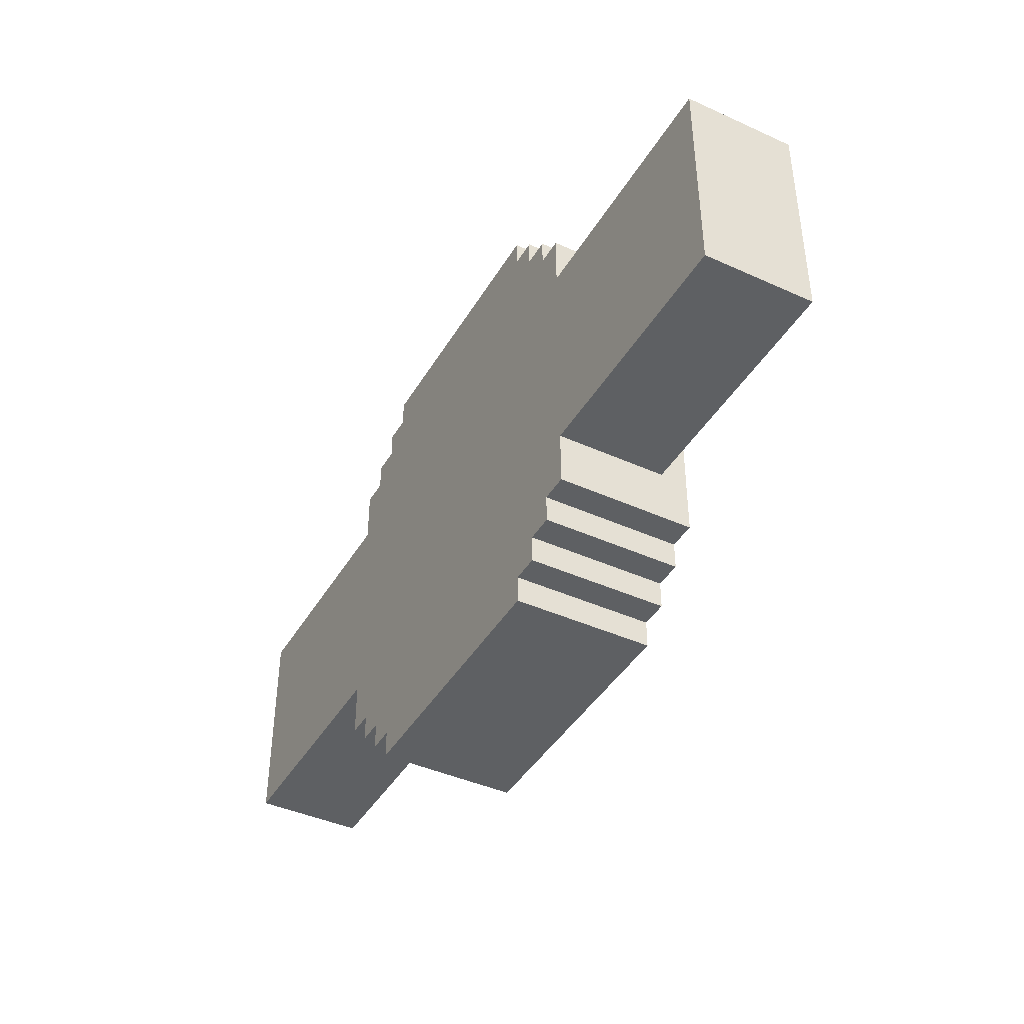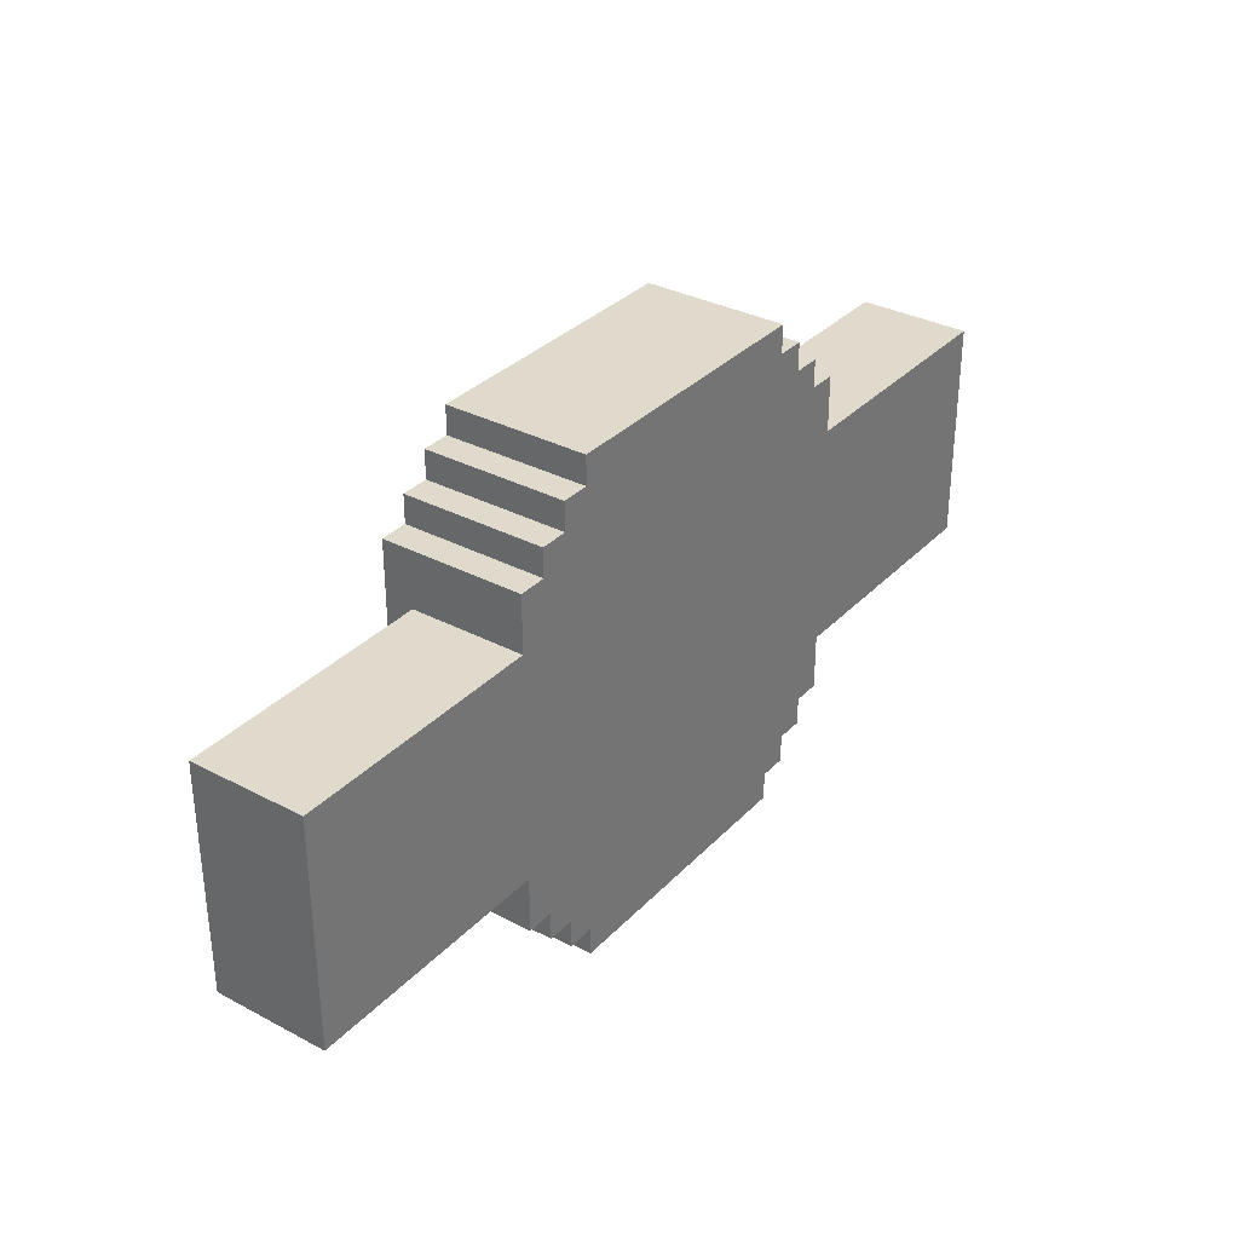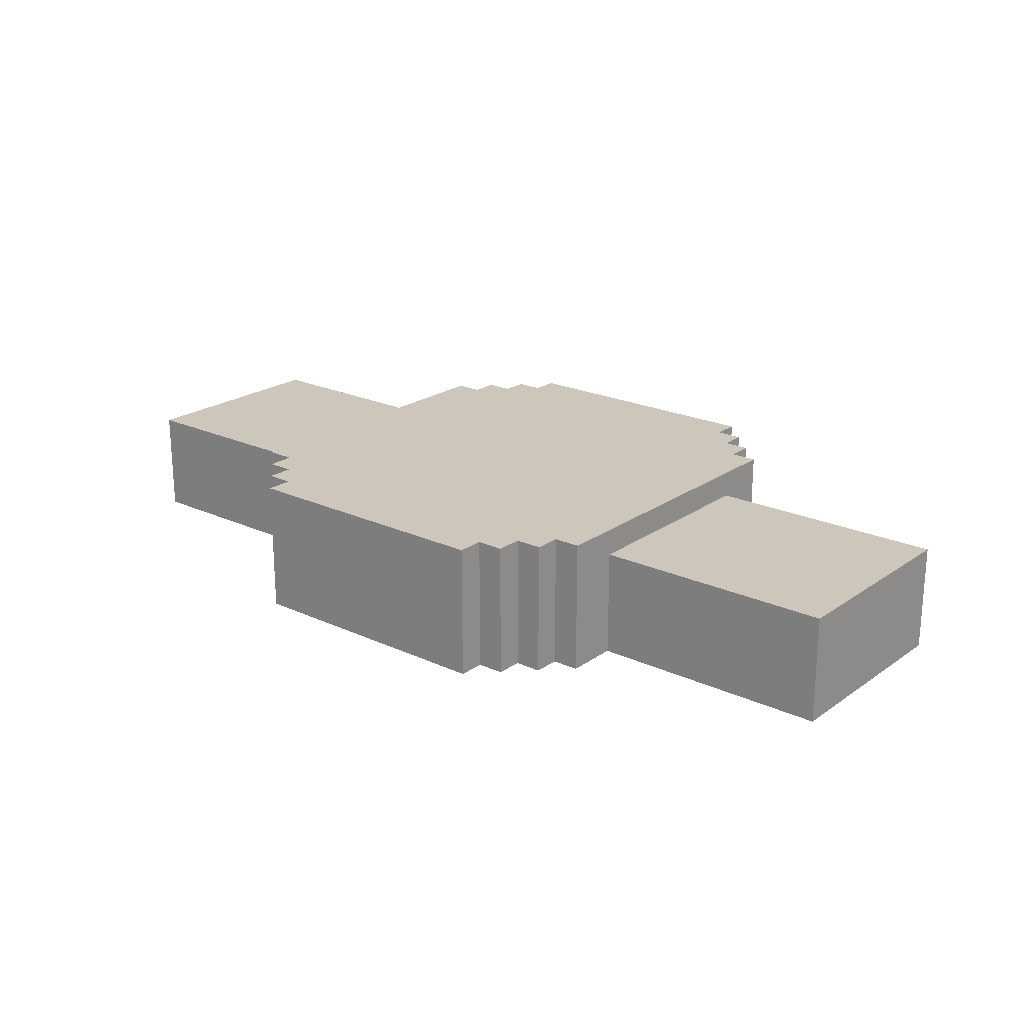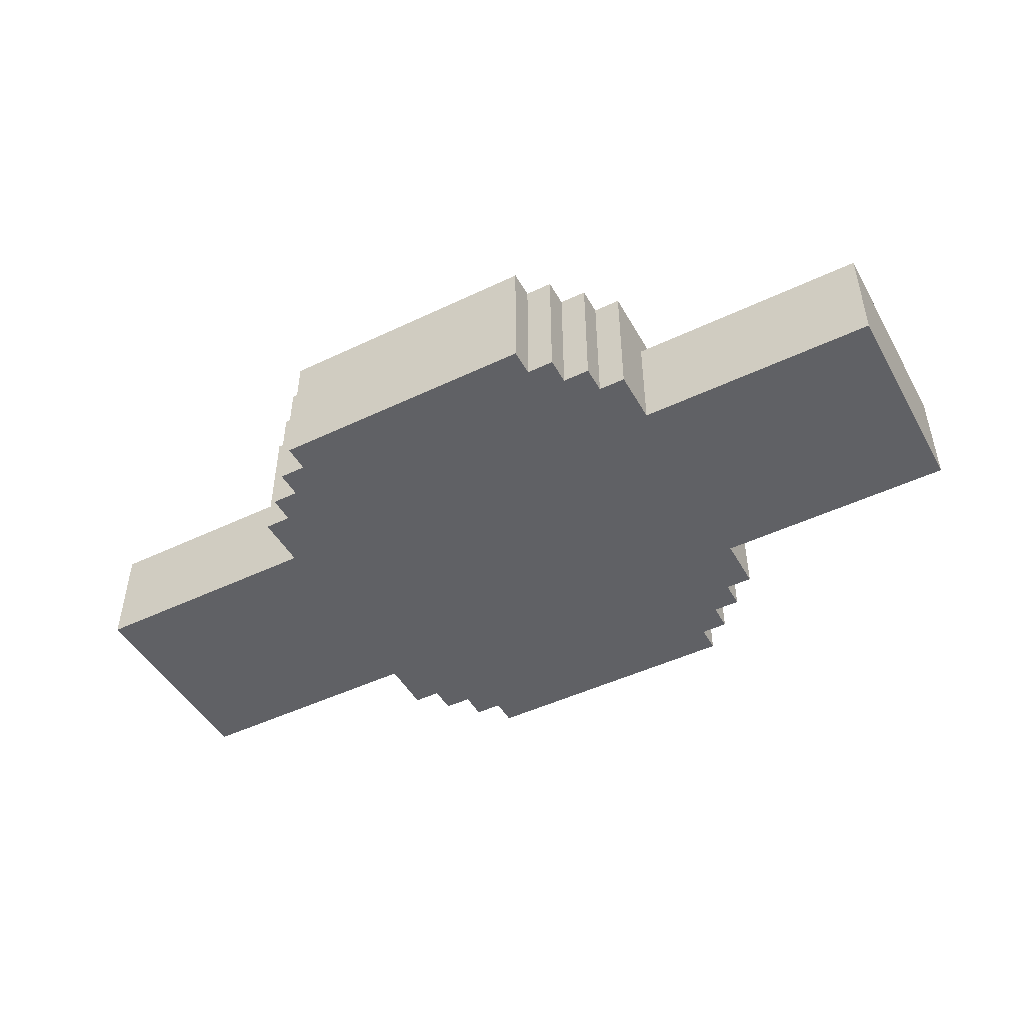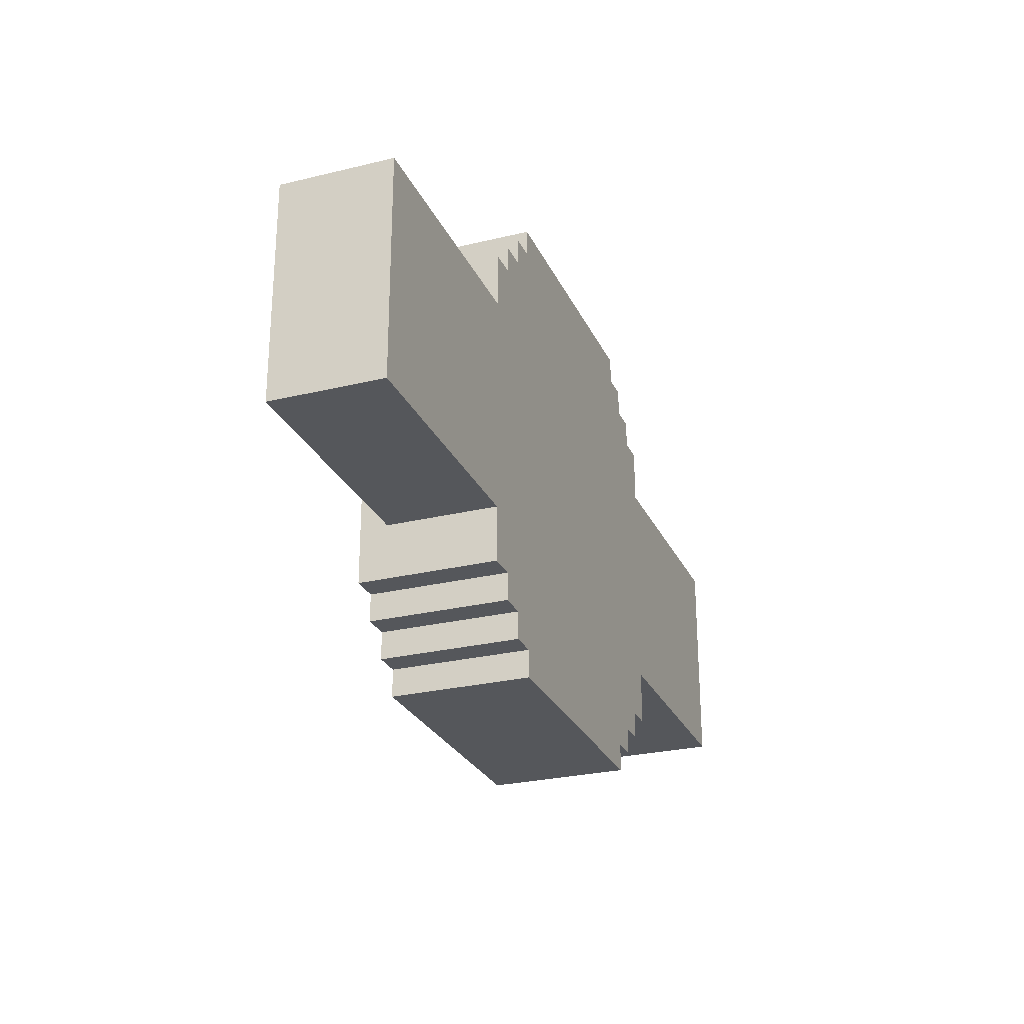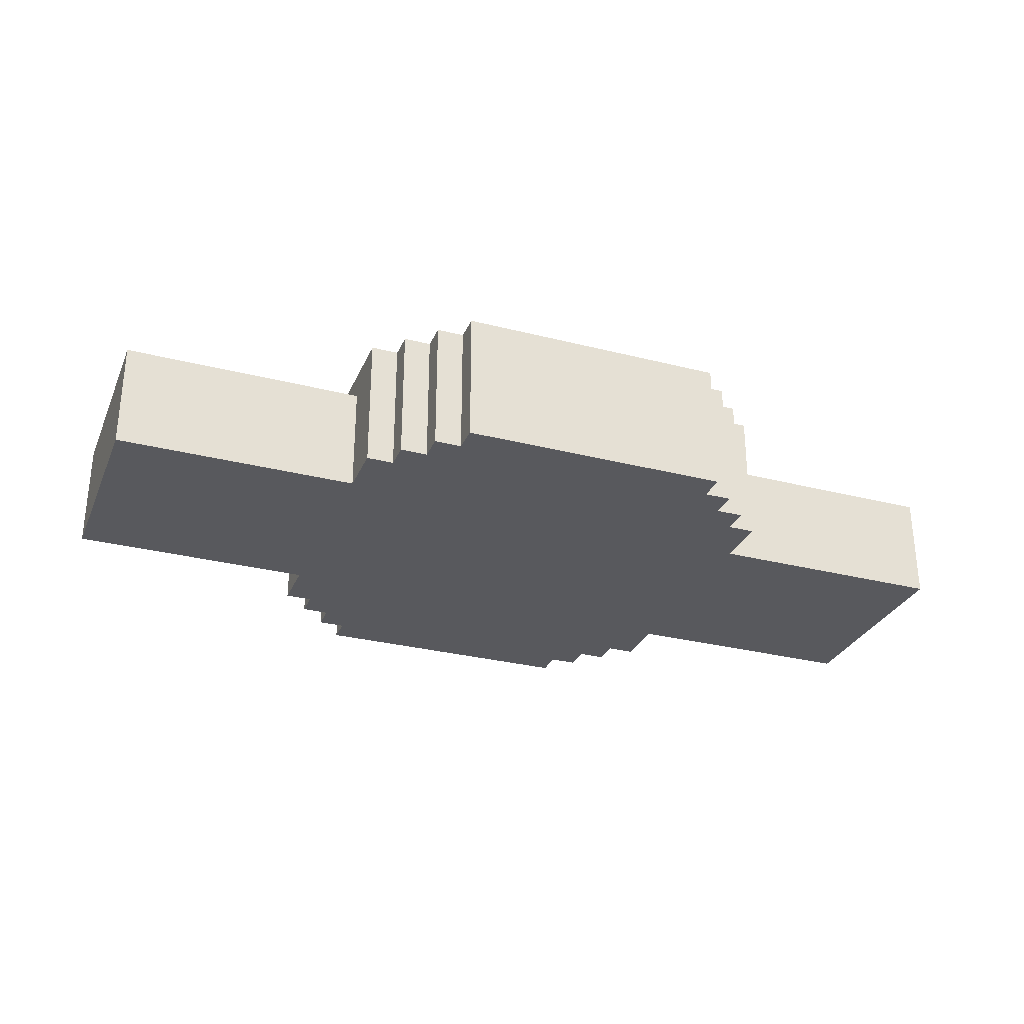
<metadata>
{"format":"obj","ext":"obj","renderer":"f3d","projection":"perspective","resolution":1024,"background":"white","views":[{"elev":-42.2,"azim":61.5,"up":"+Z"},{"elev":33.1,"azim":-54.0,"up":"+Z"},{"elev":21.5,"azim":-140.7,"up":"+Y"},{"elev":-47.4,"azim":28.3,"up":"+Y"},{"elev":-26.7,"azim":-69.2,"up":"+Z"},{"elev":-29.8,"azim":-20.5,"up":"+Y"}]}
</metadata>
<code>
o Untitled
v -0.8 -0.2 0.6
v -0.8 0.2 -0.4
v -0.7 -0.2 -0.7
v -0.7 0.3 0.6
v -0.7 0.3 -0.6
v -0.7 0.3 -0.7
v -0.5 0.3 0.9
v -0.5 0.3 -0.9
v 0.5 0.3 -0.9
v 0.6 -0.2 0.8
v 0.6 -0.2 -0.7
v 0.6 -0.2 -0.8
v 0.6 0.3 0.7
v 0.7 -0.2 -0.7
v 0.7 0.3 0.6
v 0.7 0.3 -0.6
v 0.8 -0.2 -0.4
v 0.8 0.2 -0.4
v 0.8 0.3 0.6
v 1.7 -0.2 0.4
v -0.6 0.3 0.8
v 0.5 0.3 0.8
v -0.6 0.3 0.7
v 0.7 -0.2 0.7
v 0.7 0.3 0.7
v -0.8 0.3 0.6
v 0.8 -0.2 0.6
v -1.7 -0.2 0.4
v -1.7 0.2 0.4
v -0.8 -0.2 0.4
v 0.8 0.2 0.4
v 1.7 -0.2 -0.4
v 1.7 0.2 -0.4
v -0.8 -0.2 -0.6
v -0.8 0.3 -0.6
v -0.7 -0.2 -0.6
v 0.8 -0.2 -0.6
v 0.8 0.3 -0.6
v -0.6 -0.2 -0.7
v 0.6 0.3 -0.7
v 0.7 0.3 -0.7
v -0.5 -0.2 -0.8
v 0.5 -0.2 -0.8
v 0.5 0.3 -0.8
v 0.5 -0.2 -0.9
v -0.5 -0.2 0.9
v 0.5 -0.2 0.9
v -0.6 -0.2 0.8
v -0.5 -0.2 0.8
v 0.5 -0.2 0.8
v -0.7 -0.2 0.7
v -0.6 -0.2 0.7
v 0.6 -0.2 0.7
v -0.7 -0.2 0.6
v 0.7 -0.2 0.6
v 0.8 -0.2 0.4
v -1.7 -0.2 -0.4
v -0.8 -0.2 -0.4
v 0.7 -0.2 -0.6
v -0.6 -0.2 -0.8
v -0.5 -0.2 -0.9
v -0.8 0.2 0.4
v 1.7 0.2 0.4
v -1.7 0.2 -0.4
v 0.5 0.3 0.9
v -0.5 0.3 0.8
v 0.6 0.3 0.8
v -0.7 0.3 0.7
v -0.6 0.3 -0.7
v -0.6 0.3 -0.8
v -0.5 0.3 -0.8
v 0.6 0.3 -0.8
f 29 57 28
f 64 57 29
f 62 30 1
f 2 34 58
f 26 62 1
f 26 2 62
f 35 34 2
f 35 2 26
f 68 54 51
f 4 54 68
f 5 3 36
f 6 3 5
f 21 52 48
f 23 52 21
f 69 60 39
f 70 60 69
f 7 49 46
f 66 49 7
f 71 61 42
f 8 61 71
f 47 50 65
f 65 50 22
f 43 45 44
f 44 45 9
f 10 53 67
f 67 53 13
f 11 12 40
f 40 12 72
f 24 55 25
f 25 55 15
f 59 14 16
f 16 14 41
f 27 56 31
f 17 37 18
f 27 31 19
f 31 18 19
f 18 37 38
f 19 18 38
f 20 32 63
f 63 32 33
f 47 7 46
f 65 7 47
f 49 21 48
f 66 21 49
f 10 22 50
f 67 22 10
f 52 68 51
f 23 68 52
f 24 13 53
f 25 13 24
f 54 26 1
f 4 26 54
f 27 15 55
f 19 15 27
f 30 29 28
f 62 29 30
f 20 31 56
f 63 31 20
f 57 64 58
f 58 64 2
f 17 18 32
f 32 18 33
f 34 35 36
f 36 35 5
f 59 16 37
f 37 16 38
f 3 6 39
f 39 6 69
f 11 40 14
f 14 40 41
f 60 70 42
f 42 70 71
f 43 44 12
f 12 44 72
f 61 8 45
f 45 8 9
f 49 47 46
f 50 47 49
f 52 49 48
f 52 10 50
f 52 50 49
f 53 10 52
f 54 52 51
f 54 24 53
f 54 53 52
f 55 24 54
f 30 54 1
f 30 27 55
f 30 55 54
f 56 27 30
f 57 30 28
f 57 20 56
f 57 56 30
f 58 20 57
f 17 20 58
f 32 20 17
f 34 17 58
f 36 17 34
f 59 17 36
f 37 17 59
f 3 59 36
f 39 59 3
f 11 59 39
f 14 59 11
f 60 11 39
f 42 11 60
f 43 11 42
f 12 11 43
f 61 43 42
f 45 43 61
f 29 62 64
f 64 62 2
f 31 63 18
f 18 63 33
f 7 65 66
f 66 65 22
f 21 66 23
f 22 67 23
f 66 22 23
f 23 67 13
f 68 23 4
f 13 25 4
f 23 13 4
f 4 25 15
f 26 4 35
f 15 19 35
f 4 15 35
f 35 19 5
f 5 19 16
f 16 19 38
f 5 16 6
f 6 16 69
f 69 16 40
f 40 16 41
f 69 40 70
f 70 40 71
f 71 40 44
f 44 40 72
f 71 44 8
f 8 44 9

</code>
